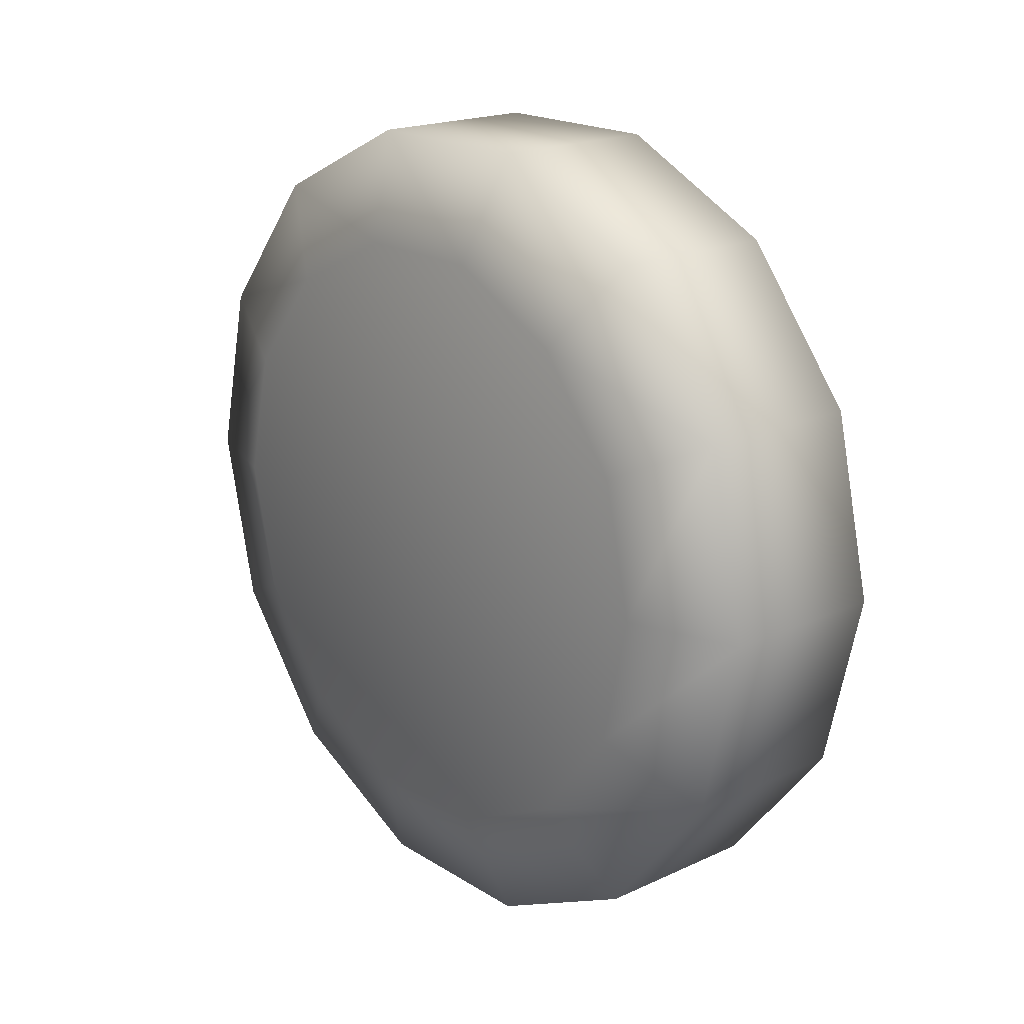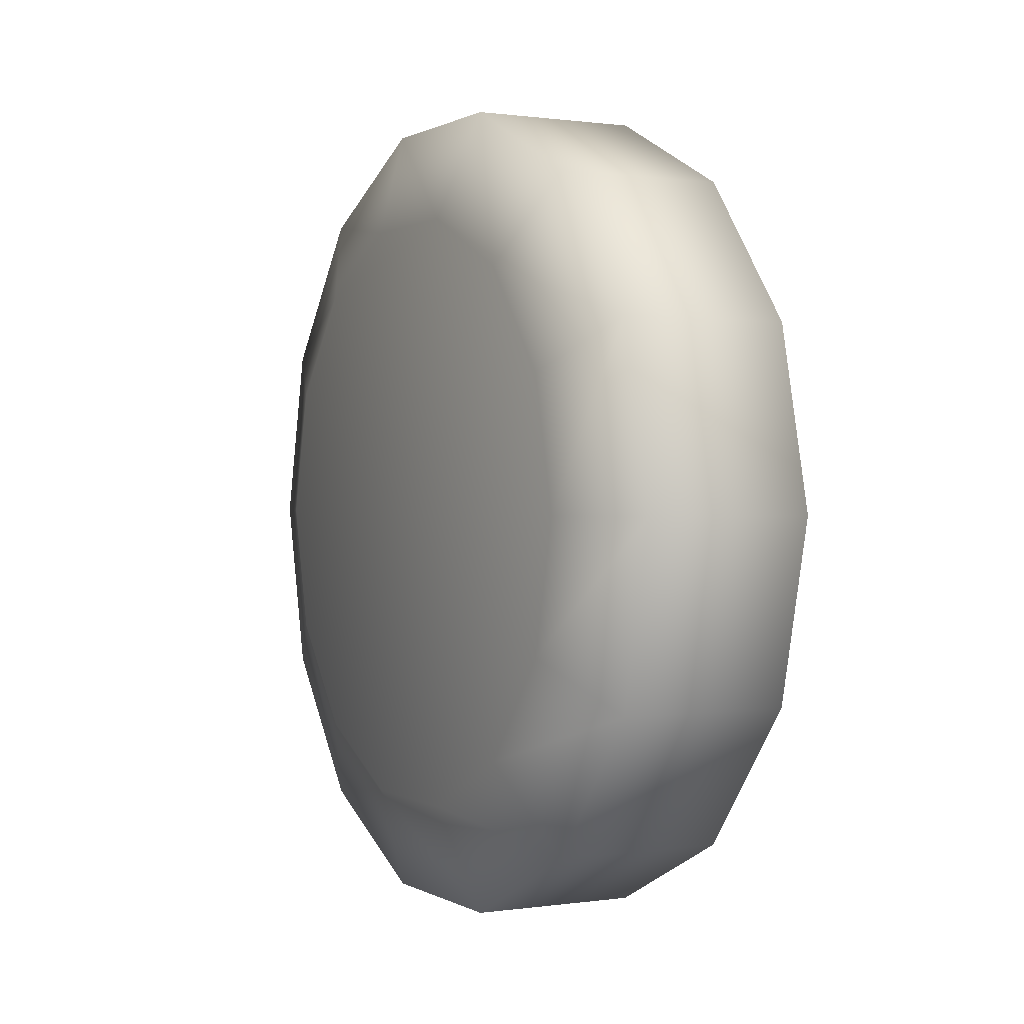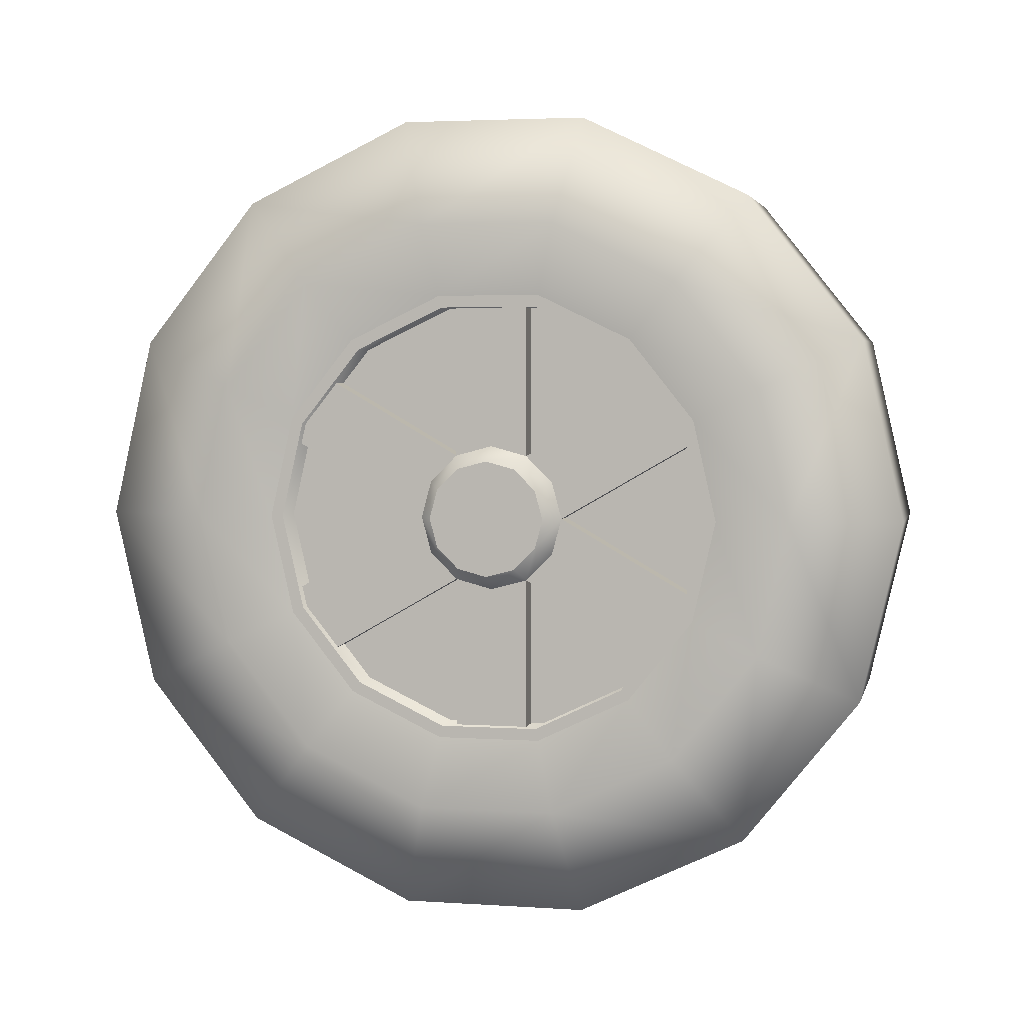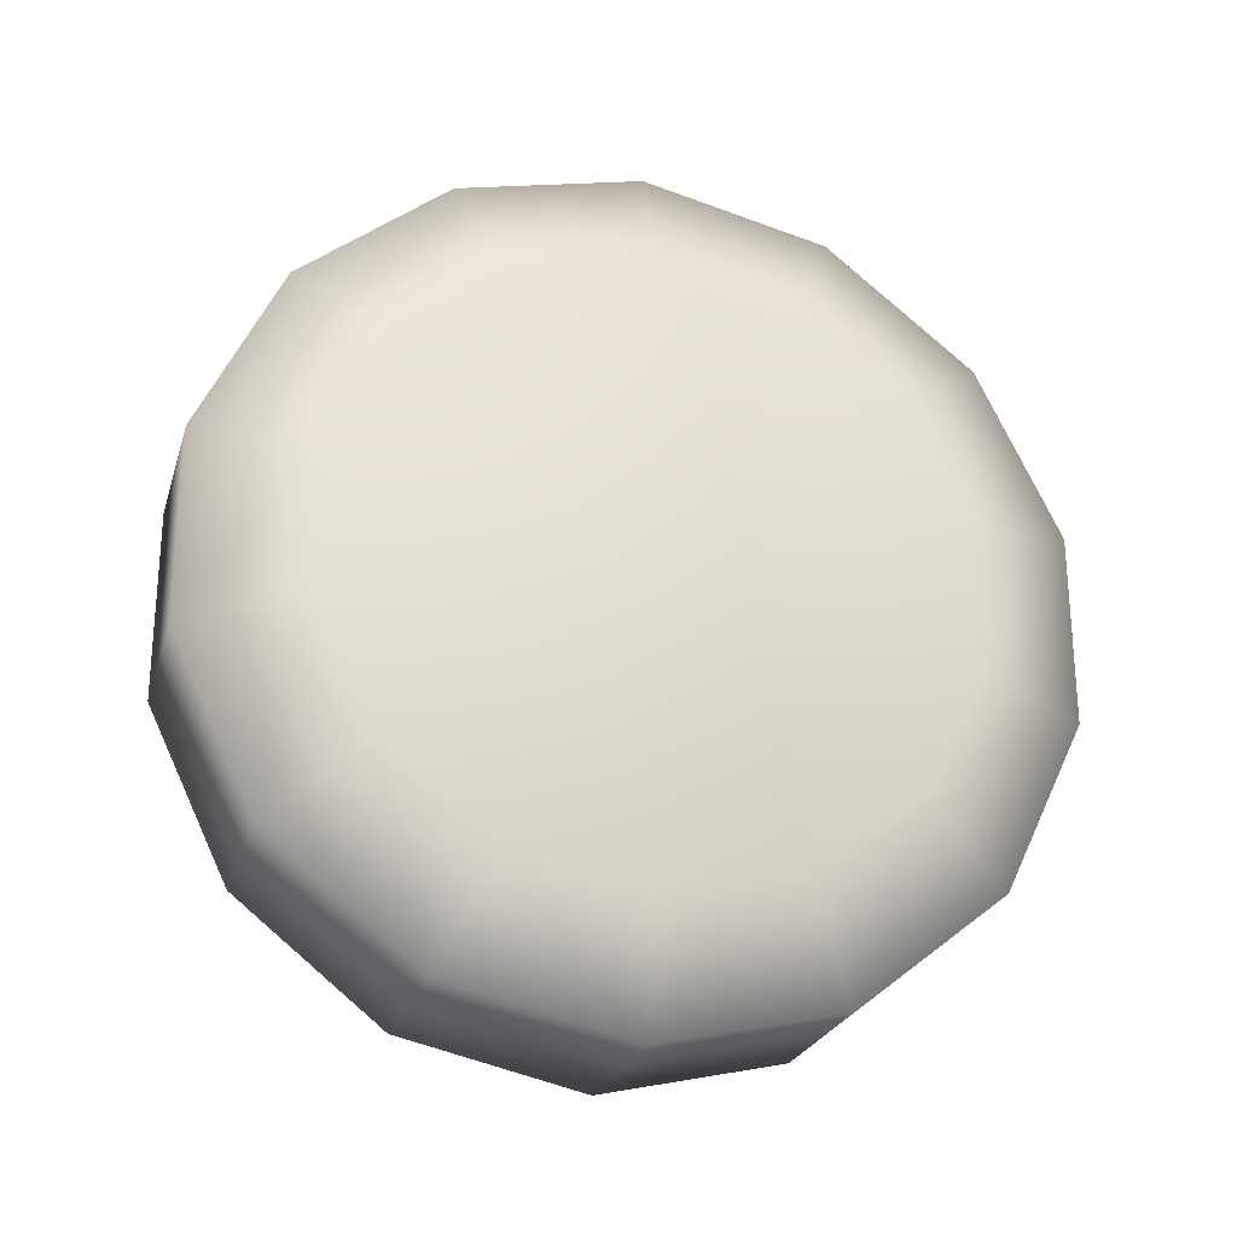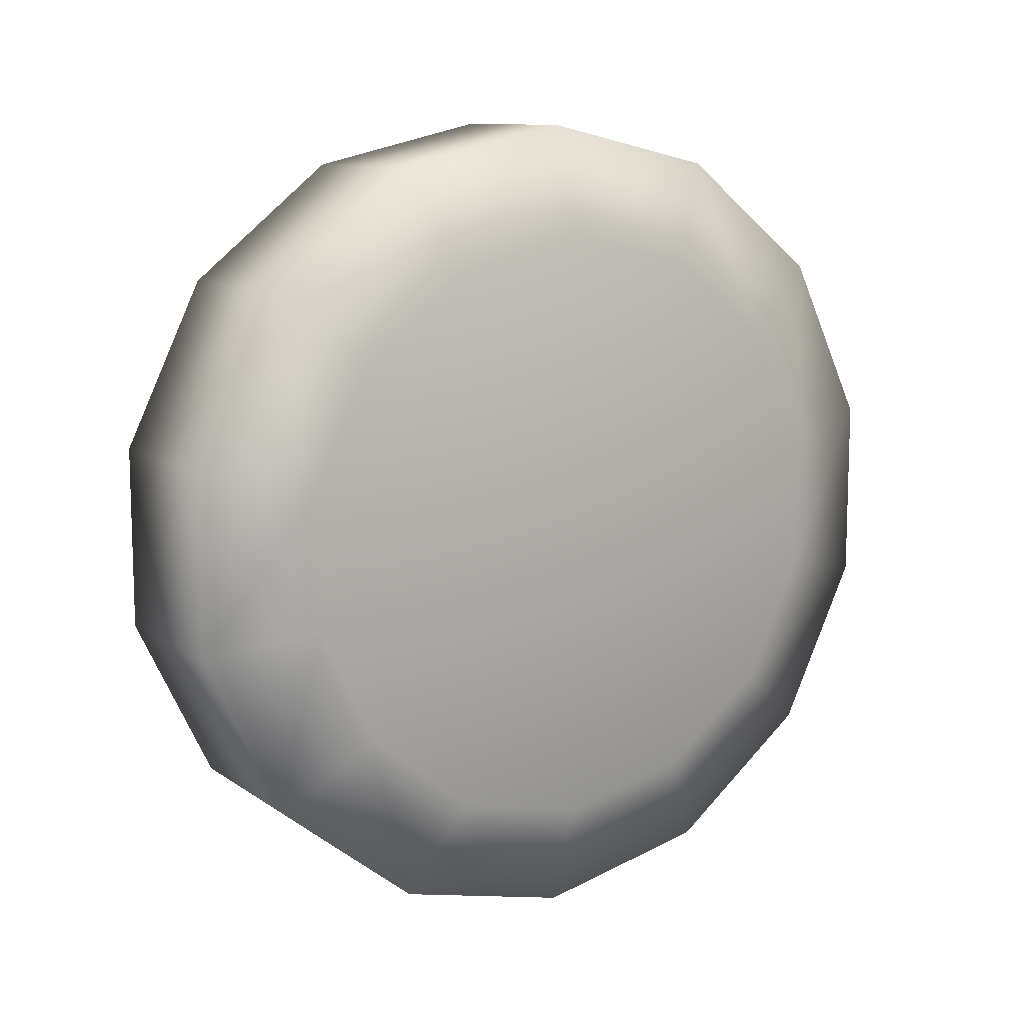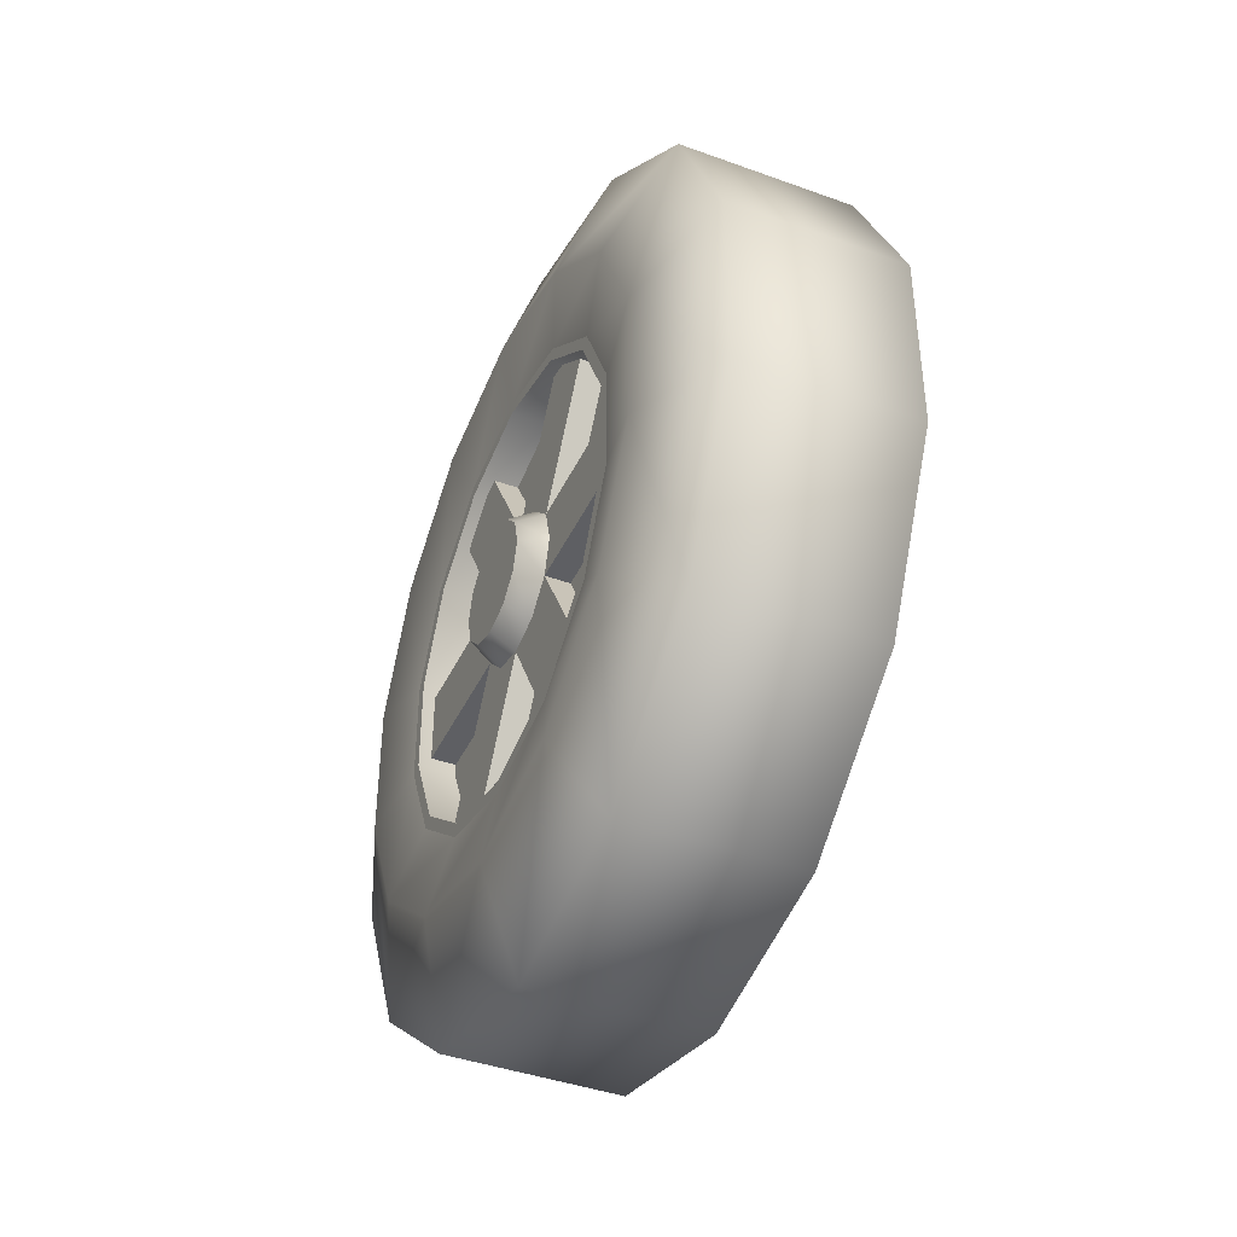
<metadata>
{"format":"obj","ext":"obj","renderer":"f3d","projection":"perspective","resolution":1024,"background":"white","views":[{"elev":19.3,"azim":139.2,"up":"+Y"},{"elev":0.6,"azim":151.9,"up":"+Y"},{"elev":3.6,"azim":-77.4,"up":"+Y"},{"elev":-24.8,"azim":74.5,"up":"+Z"},{"elev":10.8,"azim":57.9,"up":"+Z"},{"elev":-41.4,"azim":-23.7,"up":"+Z"}]}
</metadata>
<code>
o steer_wheel
v -0.05 0 -0.024
v -0.04 -0 -0.03
v -0.05 -0.012 -0.02079
v -0.04 -0.015 -0.02598
v -0.05 -0.02079 -0.012
v -0.04 -0.02598 -0.015
v -0.05 -0.024 0
v -0.04 -0.03 0
v -0.05 -0.02079 0.012
v -0.04 -0.02598 0.015
v -0.05 -0.012 0.02079
v -0.04 -0.015 0.02598
v -0.05 -0 0.024
v -0.04 -0 0.03
v -0.05 0.012 0.02079
v -0.04 0.015 0.02598
v -0.05 0.02079 0.012
v -0.04 0.02598 0.015
v -0.05 0.024 0
v -0.04 0.03 0
v -0.05 0.02079 -0.012
v -0.04 0.02598 -0.015
v -0.05 0.012 -0.02079
v -0.04 0.015 -0.02598
v -0.04 0.09 0.015
v -0.04 0.09 -0.015
v -0.04 -0.09 -0.015
v -0.04 -0.09 0.015
v -0.04 -0.05799 0.07044
v -0.04 -0.03201 0.08544
v -0.04 0.05799 -0.07044
v -0.04 0.03201 -0.08544
v -0.04 0.03201 0.08544
v -0.04 0.05799 0.07044
v -0.04 -0.03201 -0.08544
v -0.04 -0.05799 -0.07044
v -0.03 -0 -0.03
v -0.03 -0.02598 -0.015
v -0.03 -0.02598 0.015
v -0.03 -0 0.03
v -0.03 0.02598 0.015
v -0.03 0.02598 -0.015
v -0.03 0.09 0.015
v -0.03 0.09 -0.015
v -0.03 -0.09 -0.015
v -0.03 -0.09 0.015
v -0.03 -0.05799 0.07044
v -0.03 -0.03201 0.08544
v -0.03 0.05799 -0.07044
v -0.03 0.03201 -0.08544
v -0.03 0.03201 0.08544
v -0.03 0.05799 0.07044
v -0.03 -0.03201 -0.08544
v -0.03 -0.05799 -0.07044
v -0.035 -0 -0.17
v -0.035 0.07376 -0.1532
v -0.035 0.1329 -0.106
v -0.035 0.1657 -0.03783
v -0.035 0.1657 0.03783
v -0.035 0.1329 0.106
v -0.035 0.07376 0.1532
v -0.035 0 0.17
v -0.035 -0.07376 0.1532
v -0.035 -0.1329 0.106
v -0.035 -0.1657 0.03783
v -0.035 -0.1657 -0.03783
v -0.035 -0.1329 -0.106
v -0.035 -0.07376 -0.1532
v -0.05 0 -0.125
v -0.05 0.05423 -0.1126
v -0.05 0.09773 -0.07794
v -0.05 0.1219 -0.02781
v -0.05 0.1219 0.02781
v -0.05 0.09773 0.07794
v -0.05 0.05423 0.1126
v -0.05 0 0.125
v -0.05 -0.05423 0.1126
v -0.05 -0.09773 0.07794
v -0.05 -0.1219 0.02781
v -0.05 -0.1219 -0.02781
v -0.05 -0.09773 -0.07794
v -0.05 -0.05423 -0.1126
v -0.045 0 -0.095
v -0.045 0.04122 -0.08559
v -0.045 0.07427 -0.05923
v -0.045 0.09262 -0.02114
v -0.045 0.09262 0.02114
v -0.045 0.07427 0.05923
v -0.045 0.04122 0.08559
v -0.045 0 0.095
v -0.045 -0.04122 0.08559
v -0.045 -0.07427 0.05923
v -0.045 -0.09262 0.02114
v -0.045 -0.09262 -0.02114
v -0.045 -0.07427 -0.05923
v -0.045 -0.04122 -0.08559
v -0.045 0 -0.09
v -0.045 0.03905 -0.08109
v -0.045 0.07036 -0.05611
v -0.045 0.08774 -0.02003
v -0.045 0.08774 0.02003
v -0.045 0.07036 0.05611
v -0.045 0.03905 0.08109
v -0.045 0 0.09
v -0.045 -0.03905 0.08109
v -0.045 -0.07036 0.05611
v -0.045 -0.08774 0.02003
v -0.045 -0.08774 -0.02003
v -0.045 -0.07036 -0.05611
v -0.045 -0.03905 -0.08109
v -0.03 -0 -0.09
v -0.03 0.07036 -0.05611
v -0.03 0.07036 0.05611
v -0.03 0.03905 0.08109
v -0.03 -0.03905 0.08109
v -0.03 -0.08774 0.02003
v -0.03 -0.07036 -0.05611
v -0.03 -0.03905 -0.08109
v -0.03 0.03905 -0.08109
v -0.03 0.08774 -0.02003
v -0.03 0.08774 0.02003
v -0.03 0 0.09
v -0.03 -0.07036 0.05611
v -0.03 -0.08774 -0.02003
v 0.035 0 -0.17
v 0.035 0.07376 -0.1532
v 0.035 0.1329 -0.106
v 0.035 0.1657 -0.03783
v 0.035 0.1657 0.03783
v 0.035 0.1329 0.106
v 0.035 0.07376 0.1532
v 0.035 0 0.17
v 0.035 -0.07376 0.1532
v 0.035 -0.1329 0.106
v 0.035 -0.1657 0.03783
v 0.035 -0.1657 -0.03783
v 0.035 -0.1329 -0.106
v 0.035 -0.07376 -0.1532
v 0.05 -0 -0.125
v 0.05 0.05423 -0.1126
v 0.05 0.09773 -0.07794
v 0.05 0.1219 -0.02781
v 0.05 0.1219 0.02781
v 0.05 0.09773 0.07794
v 0.05 0.05423 0.1126
v 0.05 0 0.125
v 0.05 -0.05423 0.1126
v 0.05 -0.09773 0.07794
v 0.05 -0.1219 0.02781
v 0.05 -0.1219 -0.02781
v 0.05 -0.09773 -0.07794
v 0.05 -0.05423 -0.1126
f 11 15 23
f 28 6 27
f 22 25 26
f 34 14 33
f 10 30 14
f 2 31 32
f 2 36 6
f 54 6 36
f 25 41 43
f 37 35 2
f 40 33 14
f 22 49 31
f 6 45 27
f 48 14 30
f 32 37 2
f 28 39 10
f 39 29 10
f 26 42 22
f 52 18 34
f 97 84 83
f 98 85 84
f 99 86 85
f 86 101 87
f 87 102 88
f 88 103 89
f 103 90 89
f 104 91 90
f 105 92 91
f 106 93 92
f 107 94 93
f 108 95 94
f 109 96 95
f 96 97 83
f 116 115 121
f 23 1 3
f 3 5 23
f 5 7 23
f 7 9 11
f 11 13 15
f 15 17 19
f 19 21 15
f 21 23 15
f 7 11 23
f 28 10 6
f 22 18 25
f 34 18 14
f 10 29 30
f 2 22 31
f 2 35 36
f 54 38 6
f 25 18 41
f 37 53 35
f 40 51 33
f 22 42 49
f 6 38 45
f 48 40 14
f 32 50 37
f 28 46 39
f 39 47 29
f 26 44 42
f 52 41 18
f 97 98 84
f 98 99 85
f 99 100 86
f 86 100 101
f 87 101 102
f 88 102 103
f 103 104 90
f 104 105 91
f 105 106 92
f 106 107 93
f 107 108 94
f 108 109 95
f 109 110 96
f 96 110 97
f 112 119 111
f 111 118 117
f 117 124 116
f 116 123 115
f 115 122 121
f 122 114 121
f 114 113 121
f 121 120 112
f 112 111 121
f 111 117 121
f 117 116 121
f 2 3 1
f 4 5 3
f 6 7 5
f 8 9 7
f 10 11 9
f 11 14 13
f 13 16 15
f 16 17 15
f 18 19 17
f 20 21 19
f 22 23 21
f 24 1 23
f 57 72 58
f 72 59 58
f 59 74 60
f 74 61 60
f 61 76 62
f 76 63 62
f 77 64 63
f 64 79 65
f 79 66 65
f 80 67 66
f 81 68 67
f 82 55 68
f 69 56 55
f 70 57 56
f 107 124 108
f 100 121 101
f 108 117 109
f 101 113 102
f 110 117 118
f 102 114 103
f 110 111 97
f 103 122 104
f 104 115 105
f 97 119 98
f 105 123 106
f 99 119 112
f 106 116 107
f 100 112 120
f 71 86 72
f 86 73 72
f 87 74 73
f 88 75 74
f 89 76 75
f 90 77 76
f 91 78 77
f 92 79 78
f 93 80 79
f 94 81 80
f 81 96 82
f 96 69 82
f 83 70 69
f 84 71 70
f 128 141 127
f 129 142 128
f 130 143 129
f 131 144 130
f 132 145 131
f 133 146 132
f 134 147 133
f 134 149 148
f 136 149 135
f 137 150 136
f 138 151 137
f 125 152 138
f 126 139 125
f 126 141 140
f 128 57 58
f 129 58 59
f 130 59 60
f 131 60 61
f 132 61 62
f 133 62 63
f 134 63 64
f 135 64 65
f 136 65 66
f 137 66 67
f 138 67 68
f 55 138 68
f 126 55 56
f 127 56 57
f 143 147 151
f 2 4 3
f 4 6 5
f 6 8 7
f 8 10 9
f 10 12 11
f 11 12 14
f 13 14 16
f 16 18 17
f 18 20 19
f 20 22 21
f 22 24 23
f 24 2 1
f 57 71 72
f 72 73 59
f 59 73 74
f 74 75 61
f 61 75 76
f 76 77 63
f 77 78 64
f 64 78 79
f 79 80 66
f 80 81 67
f 81 82 68
f 82 69 55
f 69 70 56
f 70 71 57
f 107 116 124
f 100 120 121
f 108 124 117
f 101 121 113
f 110 109 117
f 102 113 114
f 110 118 111
f 103 114 122
f 104 122 115
f 97 111 119
f 105 115 123
f 99 98 119
f 106 123 116
f 100 99 112
f 71 85 86
f 86 87 73
f 87 88 74
f 88 89 75
f 89 90 76
f 90 91 77
f 91 92 78
f 92 93 79
f 93 94 80
f 94 95 81
f 81 95 96
f 96 83 69
f 83 84 70
f 84 85 71
f 128 142 141
f 129 143 142
f 130 144 143
f 131 145 144
f 132 146 145
f 133 147 146
f 134 148 147
f 134 135 149
f 136 150 149
f 137 151 150
f 138 152 151
f 125 139 152
f 126 140 139
f 126 127 141
f 128 127 57
f 129 128 58
f 130 129 59
f 131 130 60
f 132 131 61
f 133 132 62
f 134 133 63
f 135 134 64
f 136 135 65
f 137 136 66
f 138 137 67
f 55 125 138
f 126 125 55
f 127 126 56
f 139 140 141
f 141 142 139
f 142 143 139
f 143 144 147
f 144 145 147
f 145 146 147
f 147 148 149
f 149 150 151
f 151 152 139
f 147 149 151
f 151 139 143

</code>
